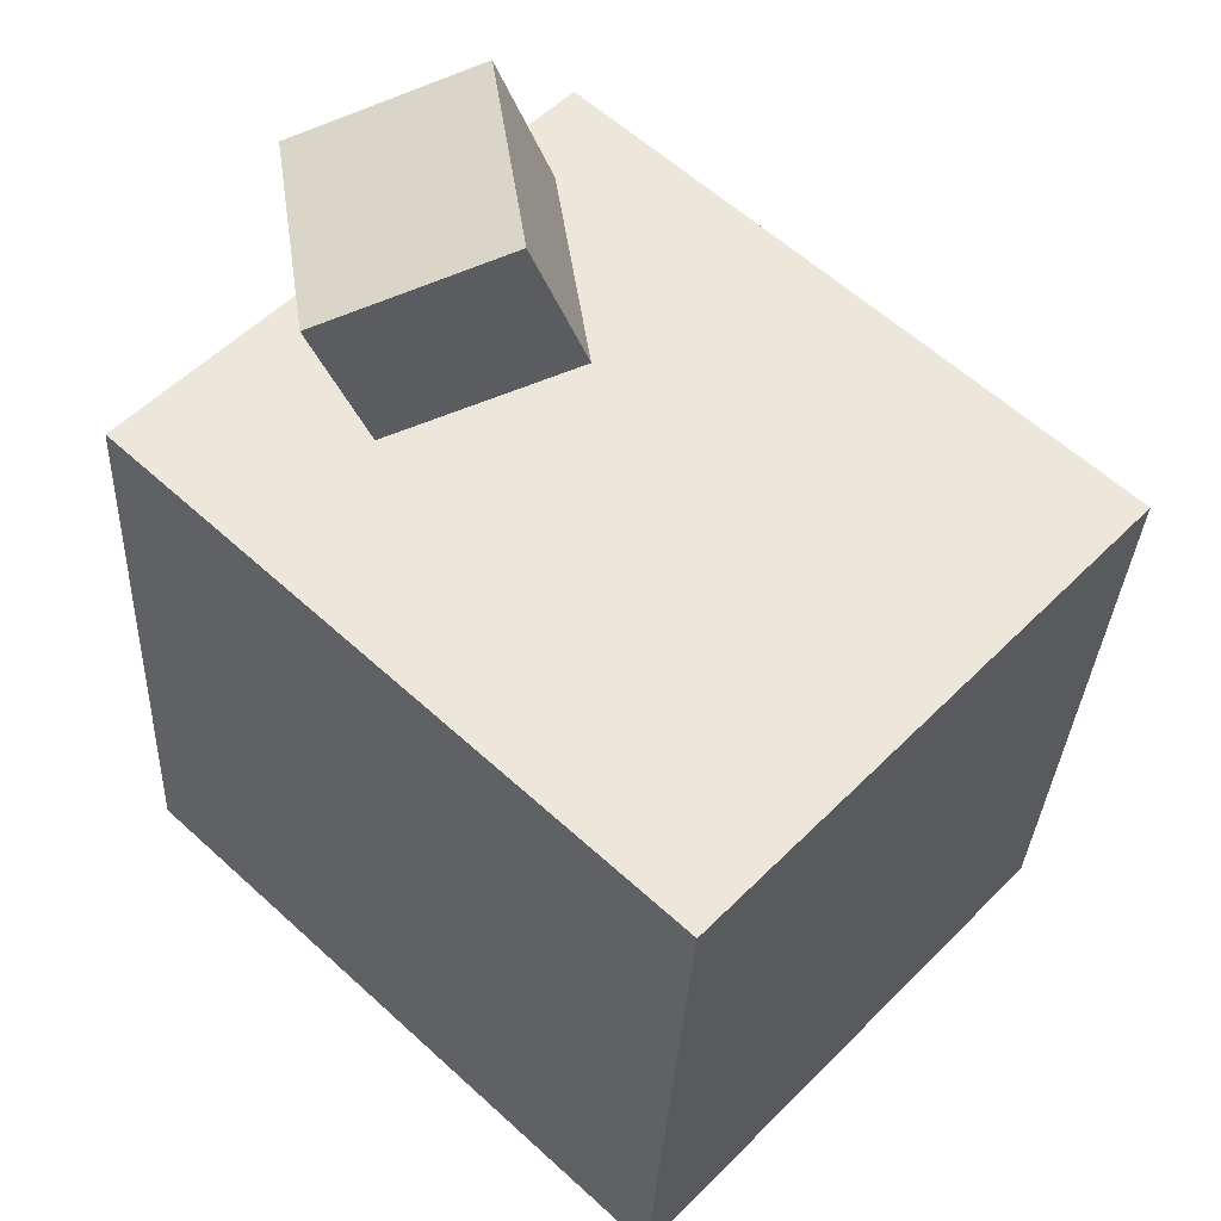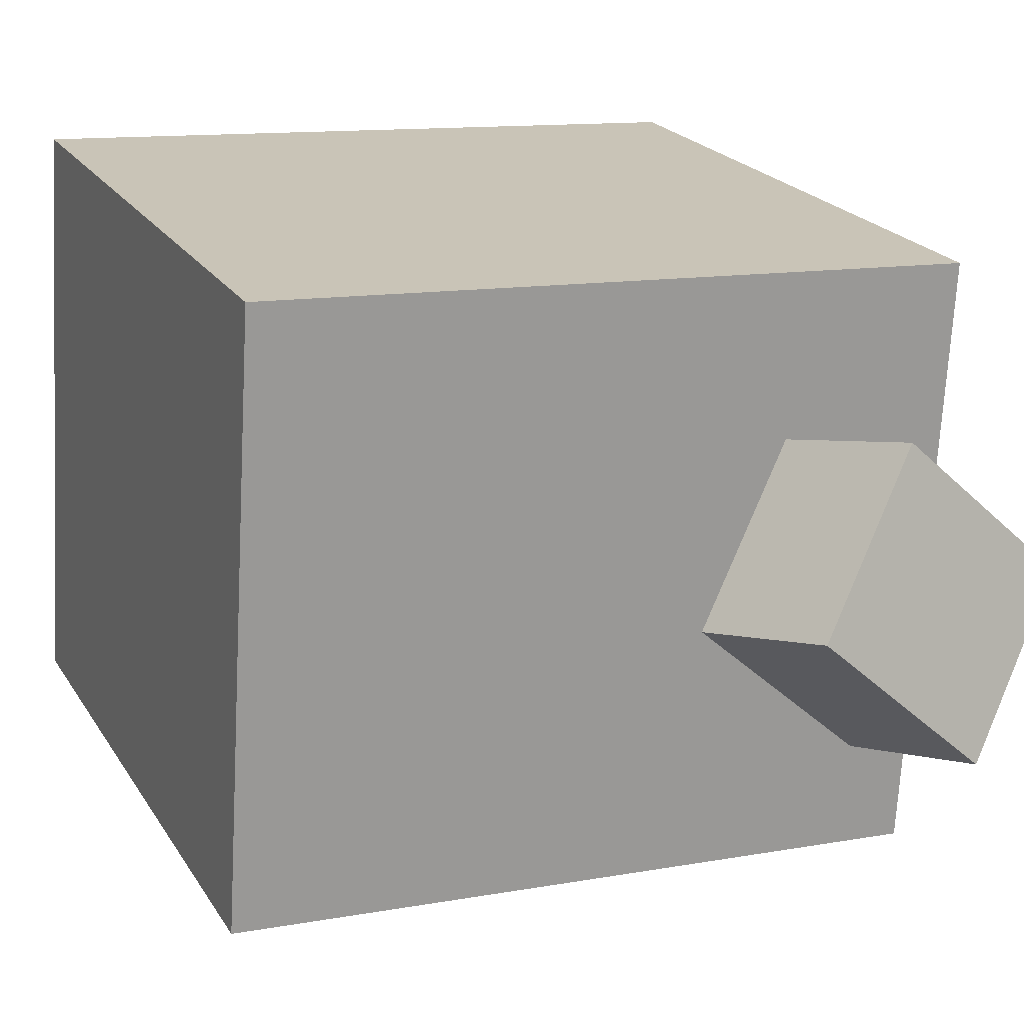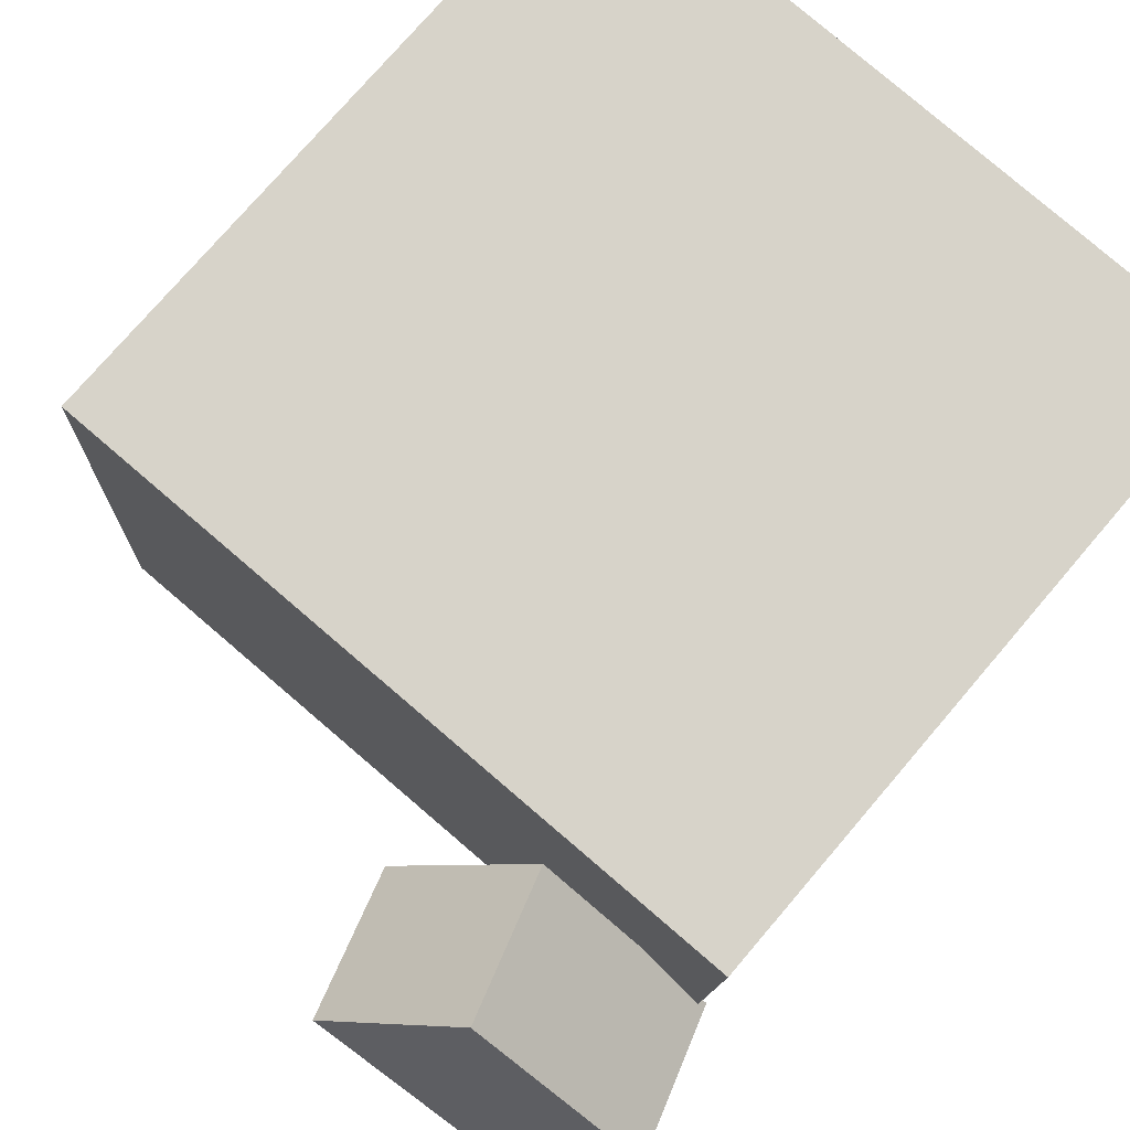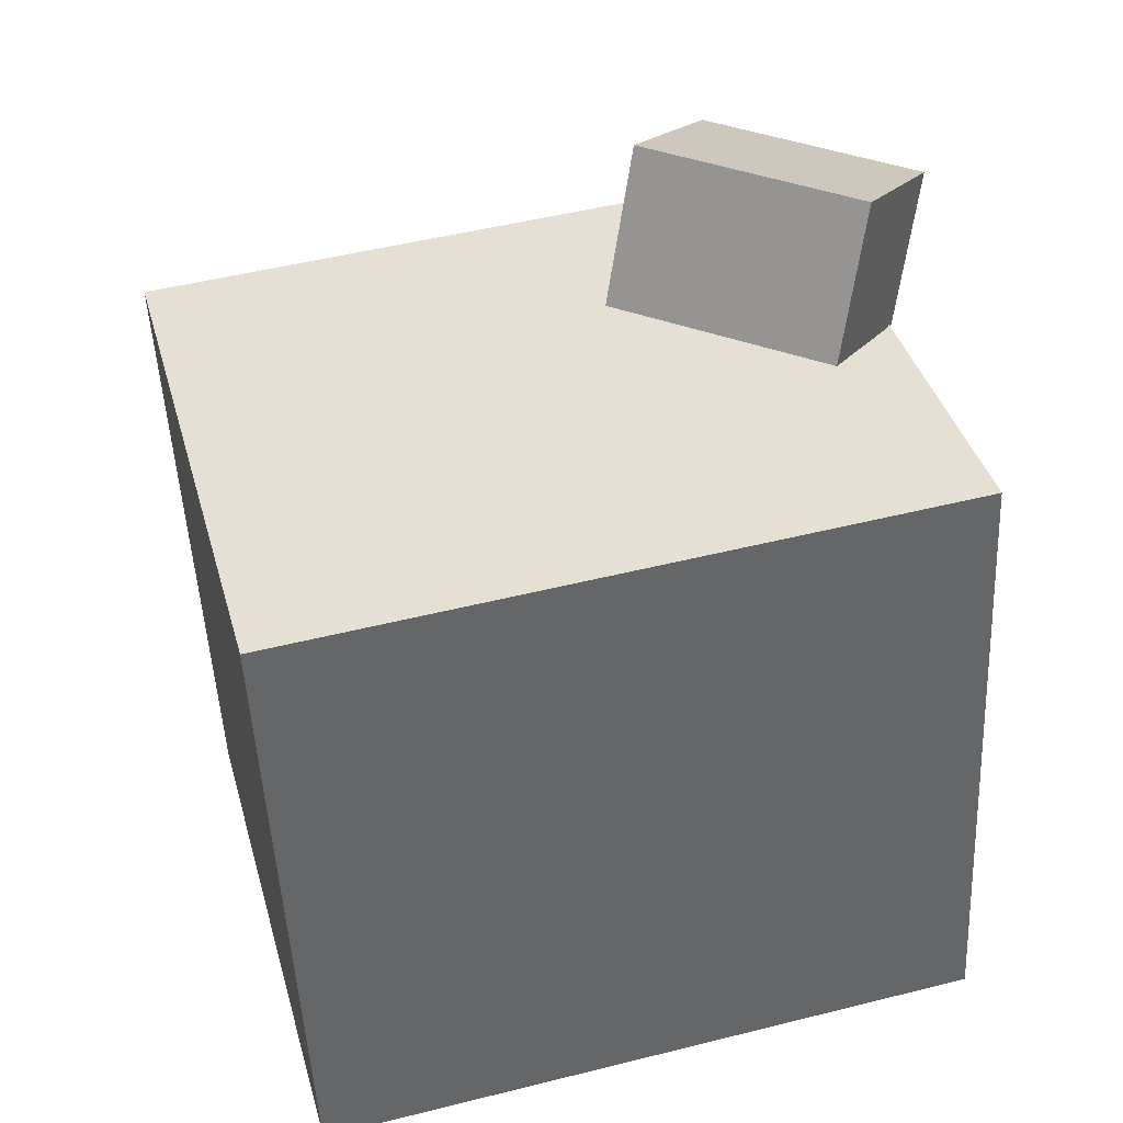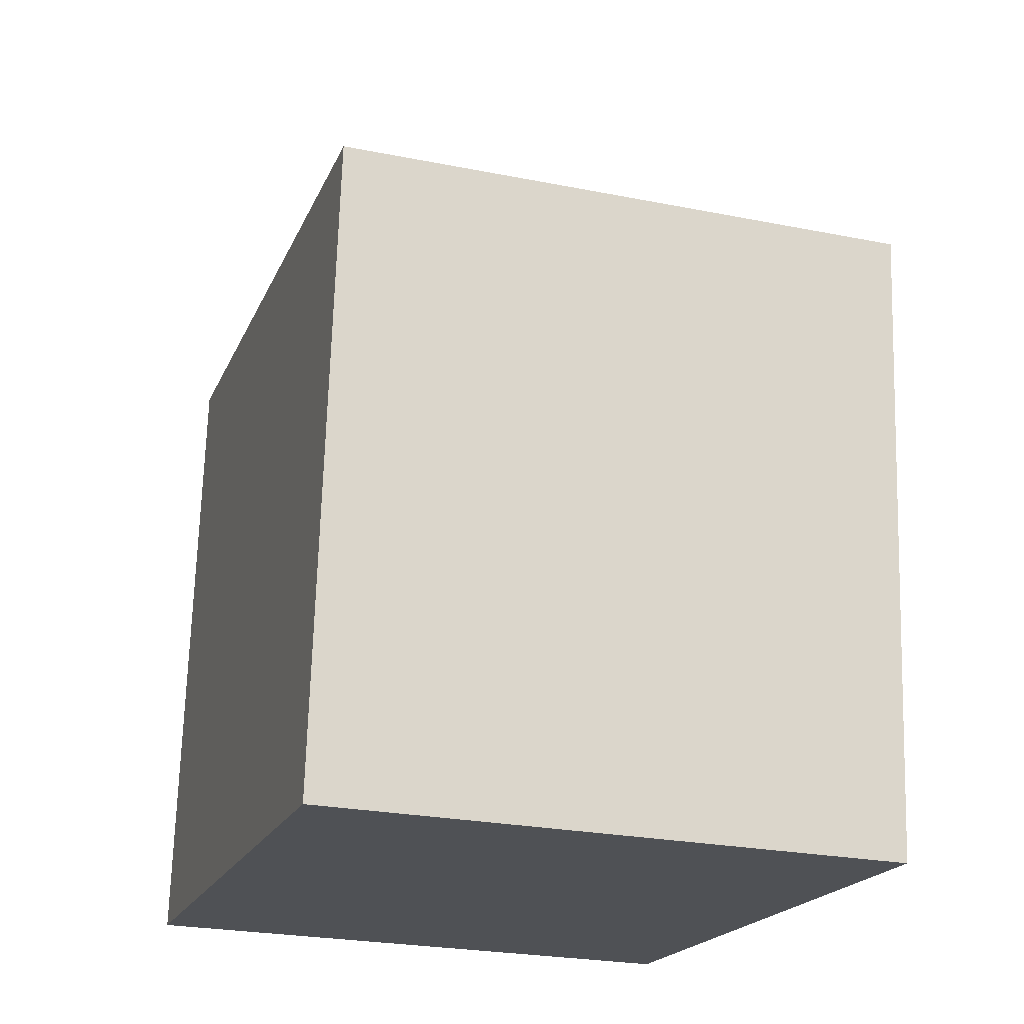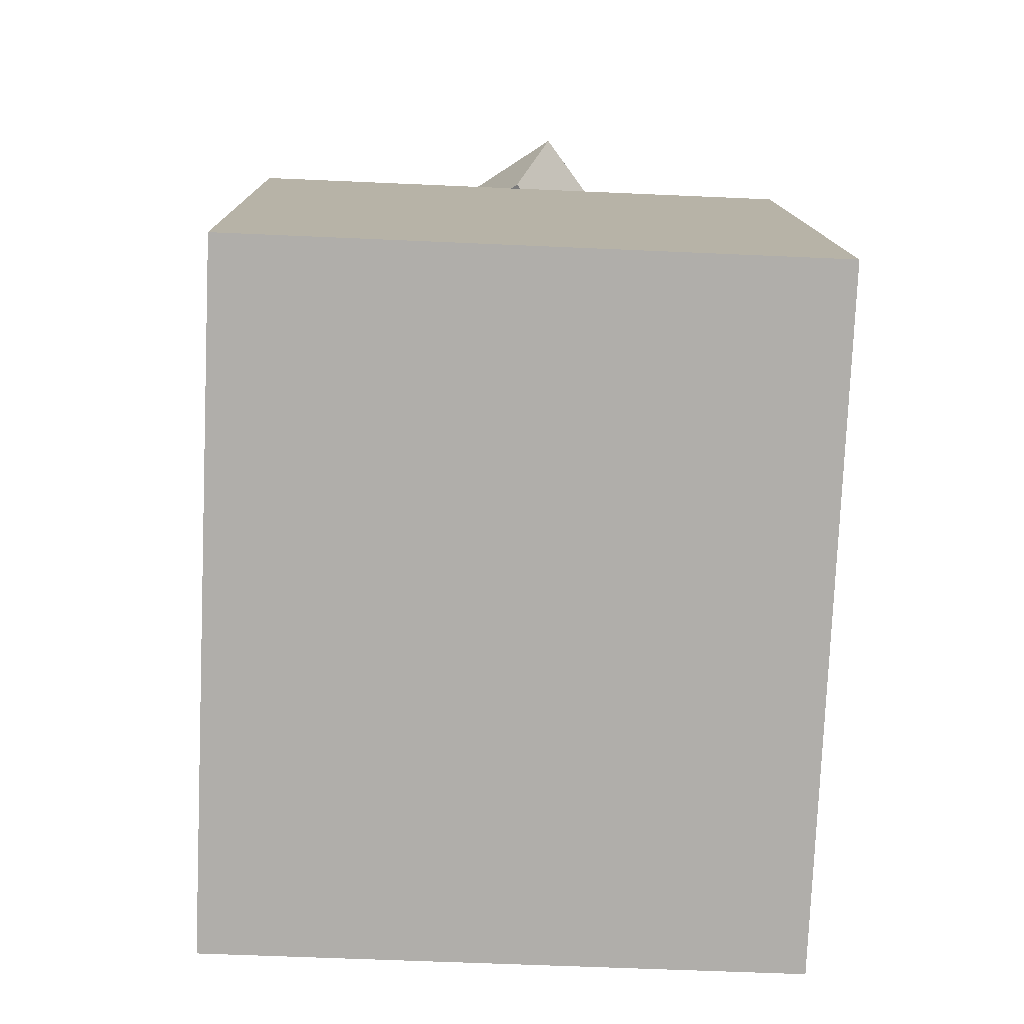
<metadata>
{"format":"obj","ext":"obj","renderer":"f3d","projection":"perspective","resolution":1024,"background":"white","views":[{"elev":54.5,"azim":40.0,"up":"+Y"},{"elev":20.2,"azim":153.7,"up":"+Z"},{"elev":74.8,"azim":-142.7,"up":"+Z"},{"elev":37.8,"azim":161.7,"up":"+Y"},{"elev":-22.5,"azim":69.0,"up":"+Y"},{"elev":-74.5,"azim":-95.7,"up":"+Y"}]}
</metadata>
<code>
v 0.3012 0.1958 0.2806
v 0.3293 0.1884 -0.2318
v -0.3014 0.2289 0.247
v -0.2732 0.2215 -0.2654
v 0.2695 -0.3724 0.287
v 0.2977 -0.3798 -0.2254
v -0.333 -0.3393 0.2535
v -0.3049 -0.3467 -0.2589
f 1.0 7.0 5.0
f 1.0 3.0 7.0
f 1.0 4.0 3.0
f 1.0 2.0 4.0
f 3.0 8.0 7.0
f 3.0 4.0 8.0
f 5.0 7.0 8.0
f 5.0 8.0 6.0
f 1.0 5.0 6.0
f 1.0 6.0 2.0
f 2.0 6.0 8.0
f 2.0 8.0 4.0
v -0.1426 0.2272 0.1195
v -0.292 0.22 -0.01288
v -0.03436 0.2859 -0.005749
v -0.1837 0.2787 -0.1382
v -0.1758 0.3537 0.1501
v -0.3252 0.3465 0.01766
v -0.06756 0.4124 0.02479
v -0.2169 0.4052 -0.1076
f 9.0 15.0 13.0
f 9.0 11.0 15.0
f 9.0 12.0 11.0
f 9.0 10.0 12.0
f 11.0 16.0 15.0
f 11.0 12.0 16.0
f 13.0 15.0 16.0
f 13.0 16.0 14.0
f 9.0 13.0 14.0
f 9.0 14.0 10.0
f 10.0 14.0 16.0
f 10.0 16.0 12.0

</code>
